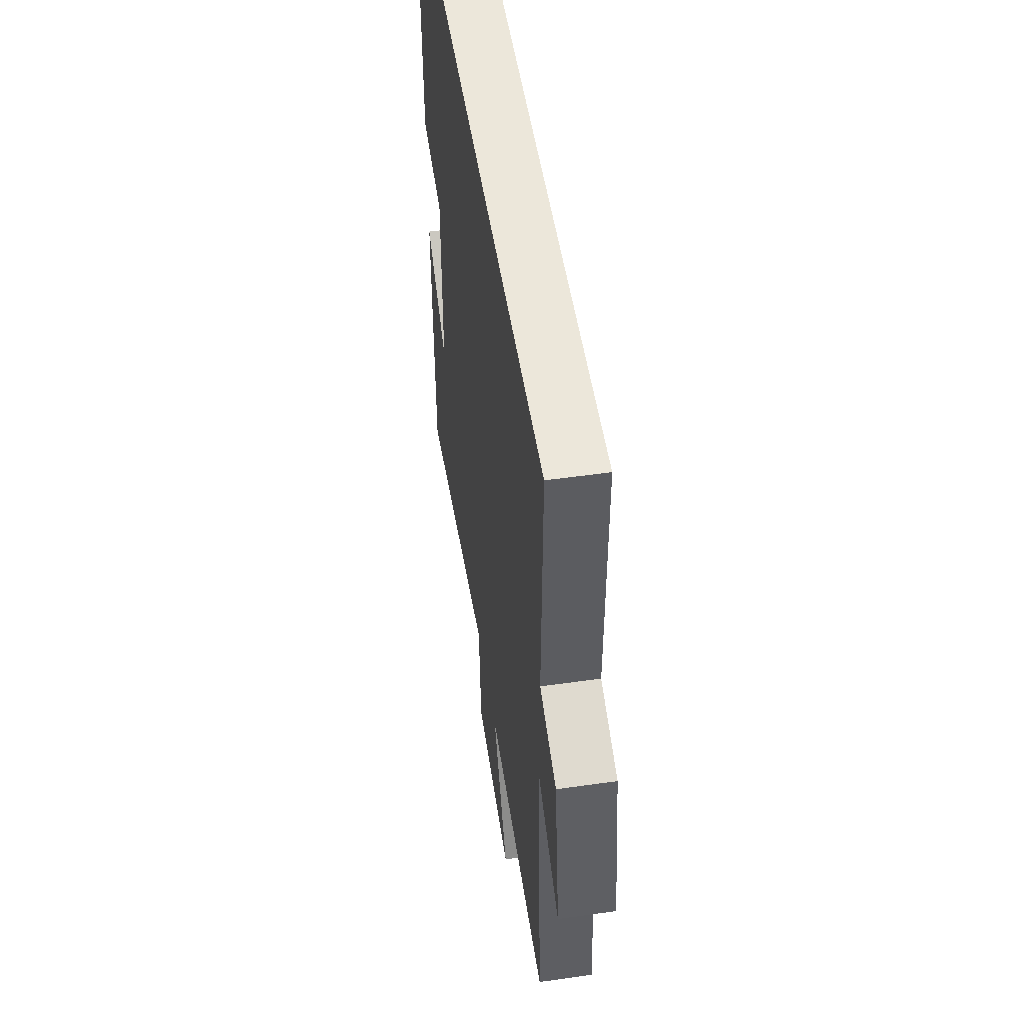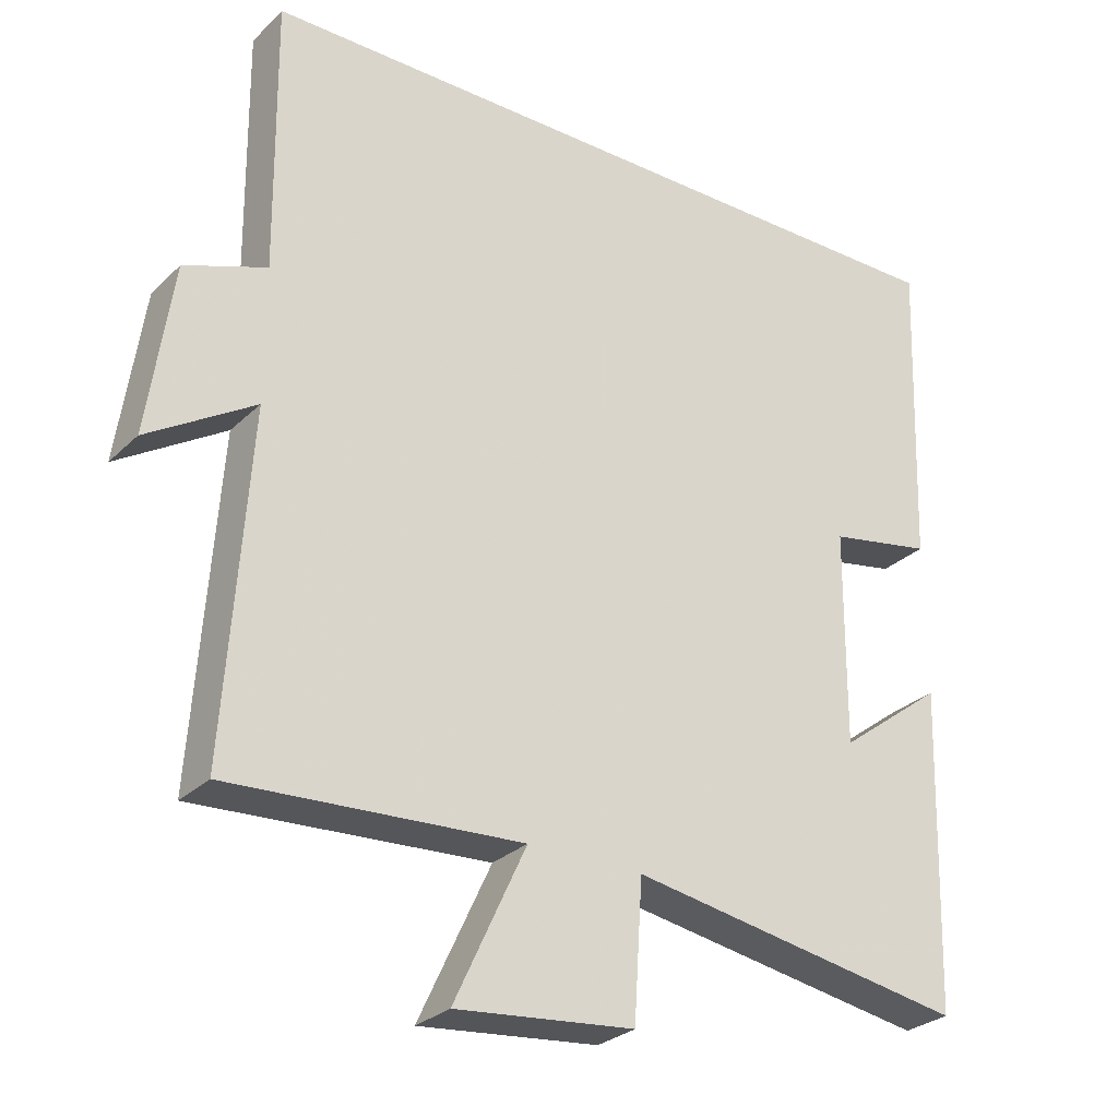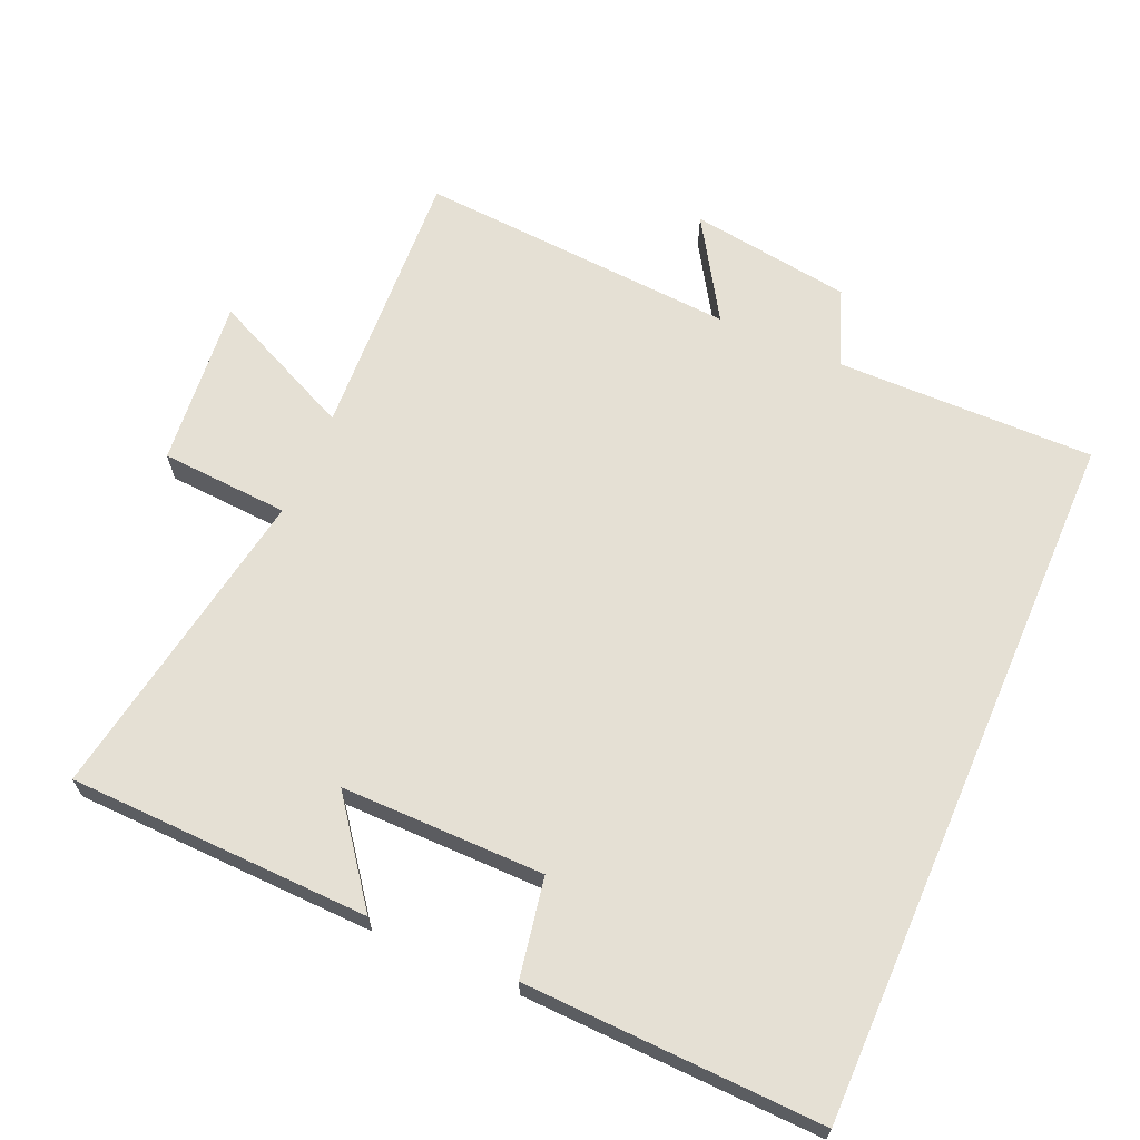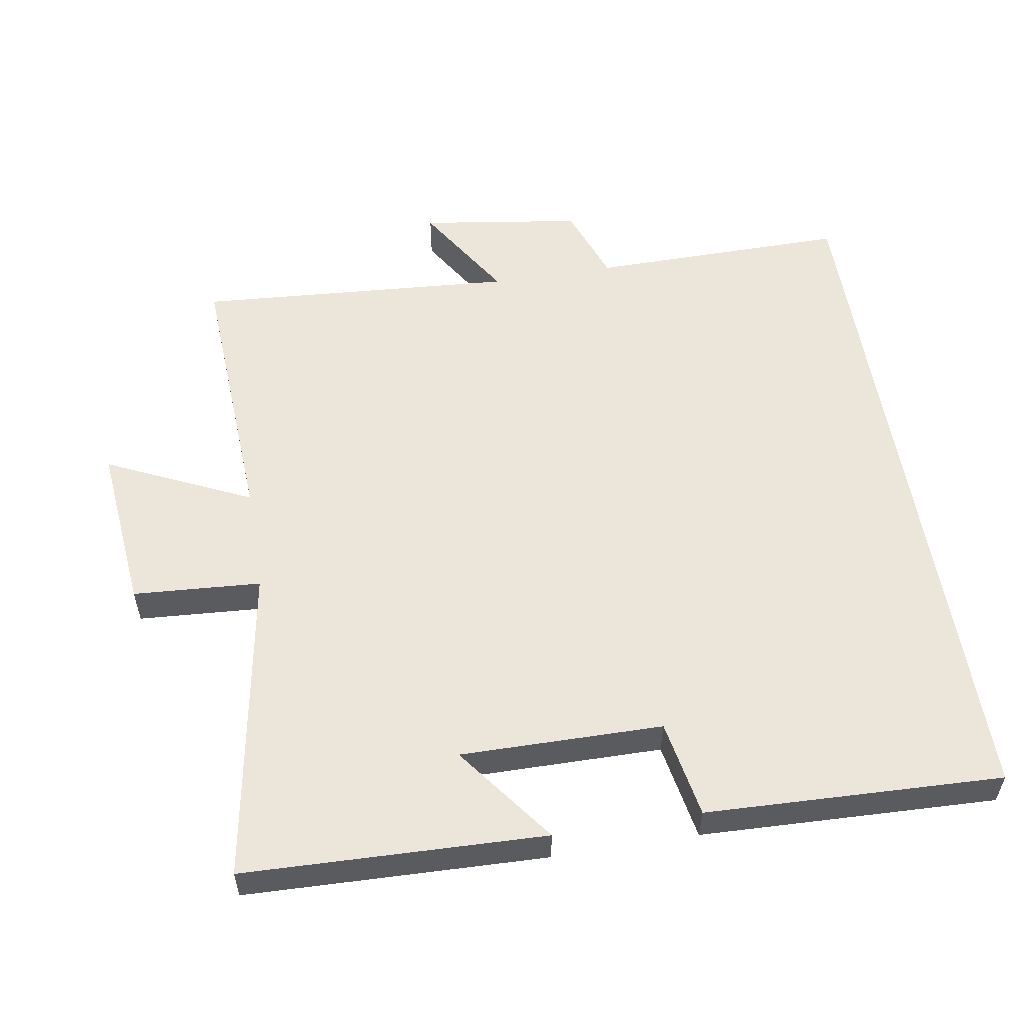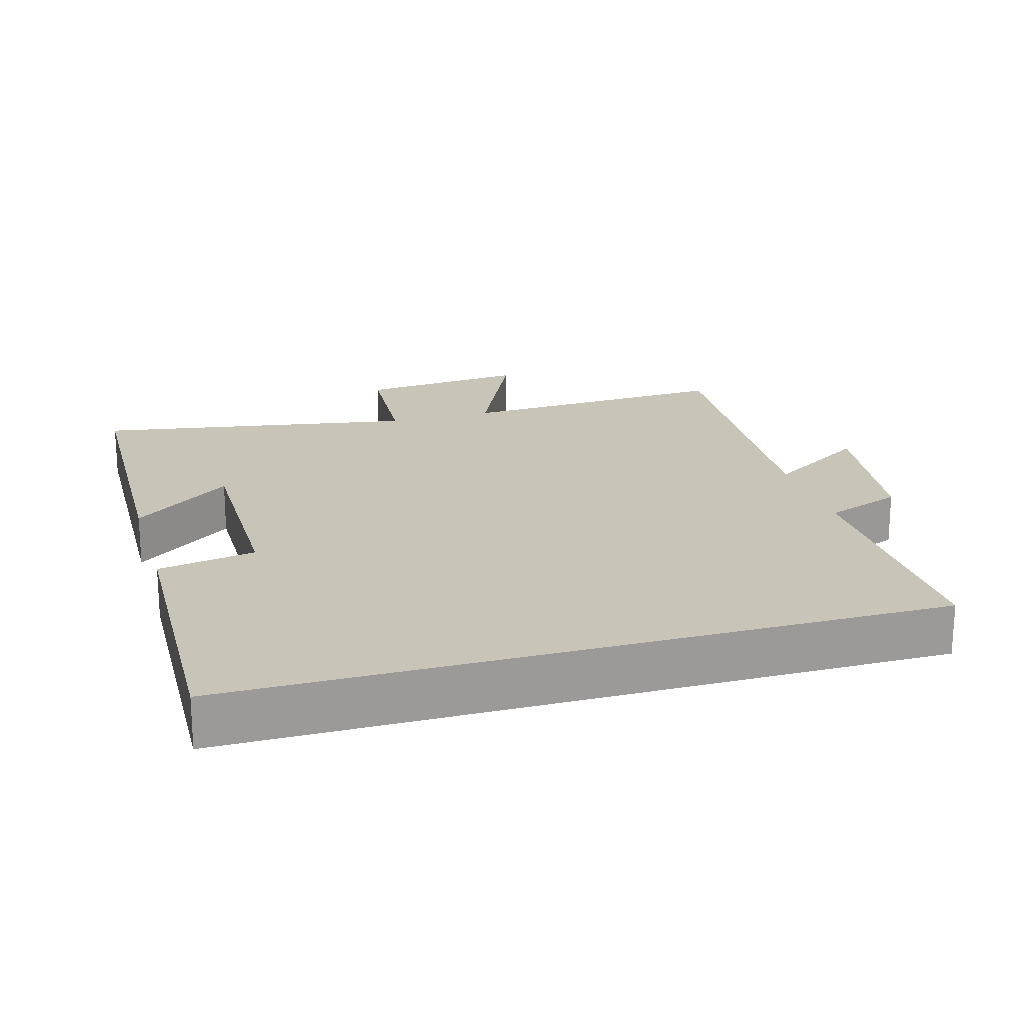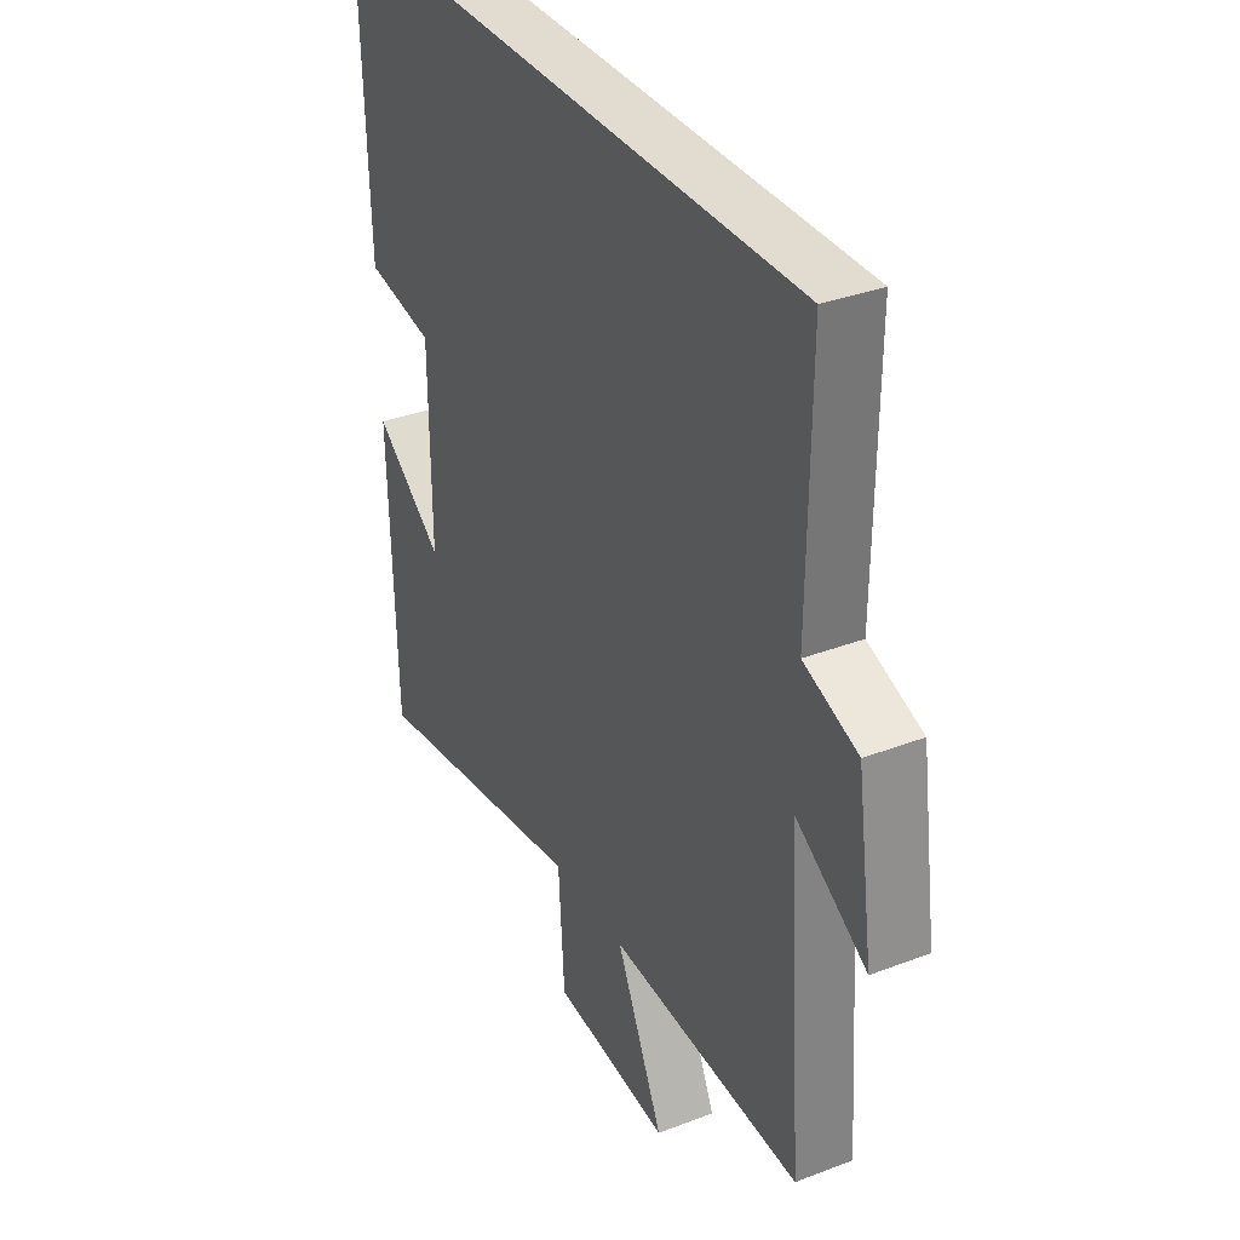
<metadata>
{"format":"obj","ext":"obj","renderer":"f3d","projection":"perspective","resolution":1024,"background":"white","views":[{"elev":51.6,"azim":81.2,"up":"+Z"},{"elev":-28.1,"azim":144.6,"up":"+Z"},{"elev":65.7,"azim":-66.5,"up":"+Y"},{"elev":55.5,"azim":-99.3,"up":"+Y"},{"elev":20.1,"azim":-16.3,"up":"+Y"},{"elev":34.3,"azim":62.7,"up":"+Z"}]}
</metadata>
<code>
v -0.515 0.07 0.5
v 0.504 0.07 0.5
v 0.5 0.07 0.126
v 0.612 0.07 0.085
v 0.646 0.07 -0.149
v 0.5 0.07 -0.058
v 0.532 0.07 -0.522
v 0.133 0.07 -0.5
v 0.231 0.07 -0.71
v -0.013 0.07 -0.686
v -0.025 0.07 -0.5
v -0.487 0.07 -0.579
v -0.5 0.07 -0.142
v -0.356 0.07 -0.25
v -0.358 0.07 0.044
v -0.5 0.07 0.07
v -0.515 0 0.5
v 0.504 0 0.5
v 0.5 0 0.126
v 0.612 0 0.085
v 0.646 0 -0.149
v 0.5 0 -0.058
v 0.532 0 -0.522
v 0.133 0 -0.5
v 0.231 0 -0.71
v -0.013 0 -0.686
v -0.025 0 -0.5
v -0.487 0 -0.579
v -0.5 0 -0.142
v -0.356 0 -0.25
v -0.358 0 0.044
v -0.5 0 0.07
f 1 2 3
f 16 1 3
f 15 16 3
f 14 15 3 4
f 11 12 13 14
f 11 14 4
f 8 9 10 11
f 8 11 4
f 6 7 8
f 6 8 4
f 4 5 6
f 19 18 17
f 19 17 32
f 19 32 31
f 20 19 31 30
f 30 29 28 27
f 20 30 27
f 27 26 25 24
f 20 27 24
f 24 23 22
f 20 24 22
f 22 21 20
f 1 17 18 2
f 2 18 19 3
f 3 19 20 4
f 4 20 21 5
f 5 21 22 6
f 6 22 23 7
f 7 23 24 8
f 8 24 25 9
f 9 25 26 10
f 10 26 27 11
f 11 27 28 12
f 12 28 29 13
f 13 29 30 14
f 14 30 31 15
f 15 31 32 16
f 16 32 17 1

</code>
